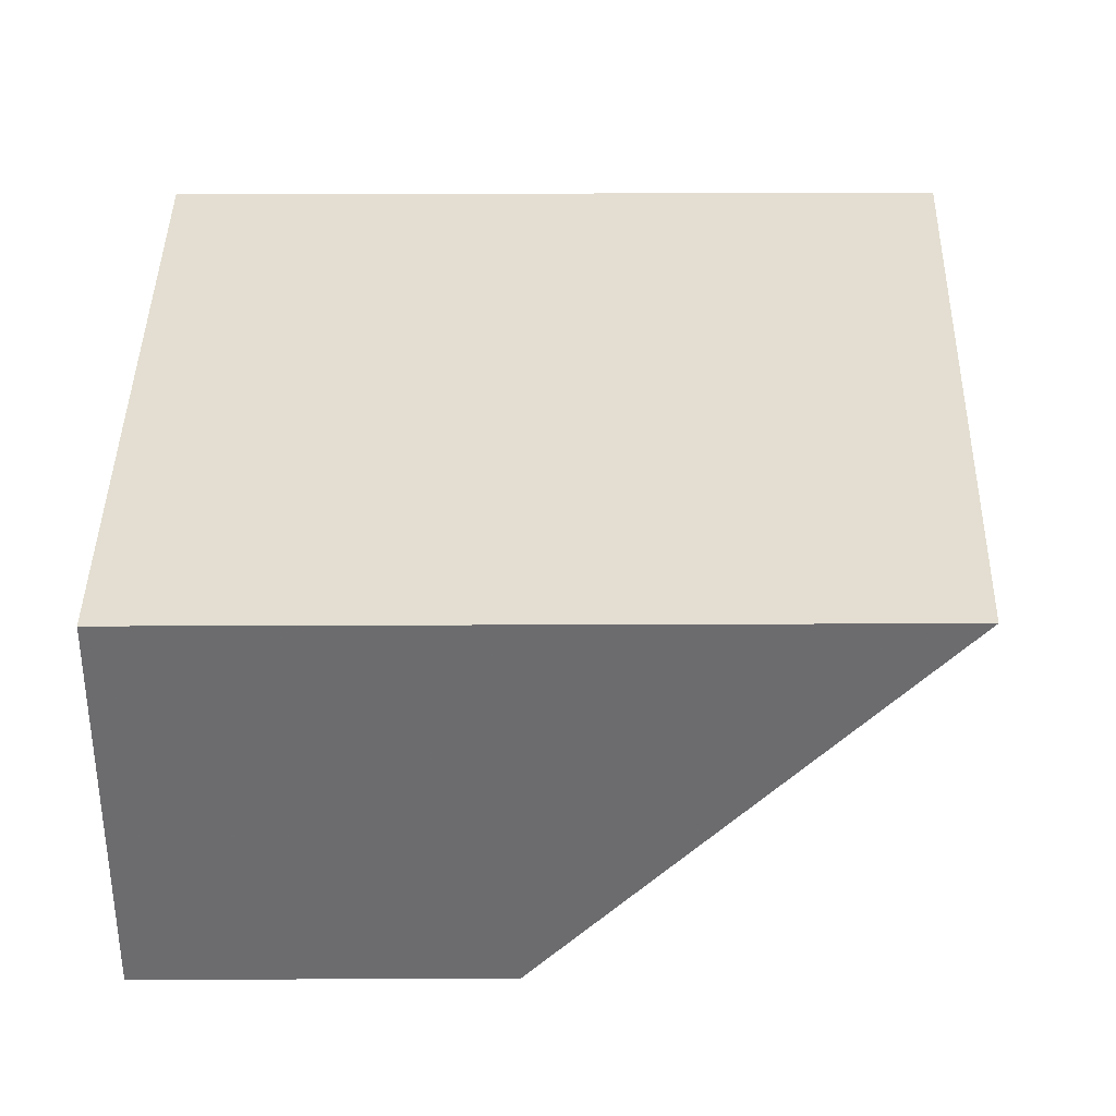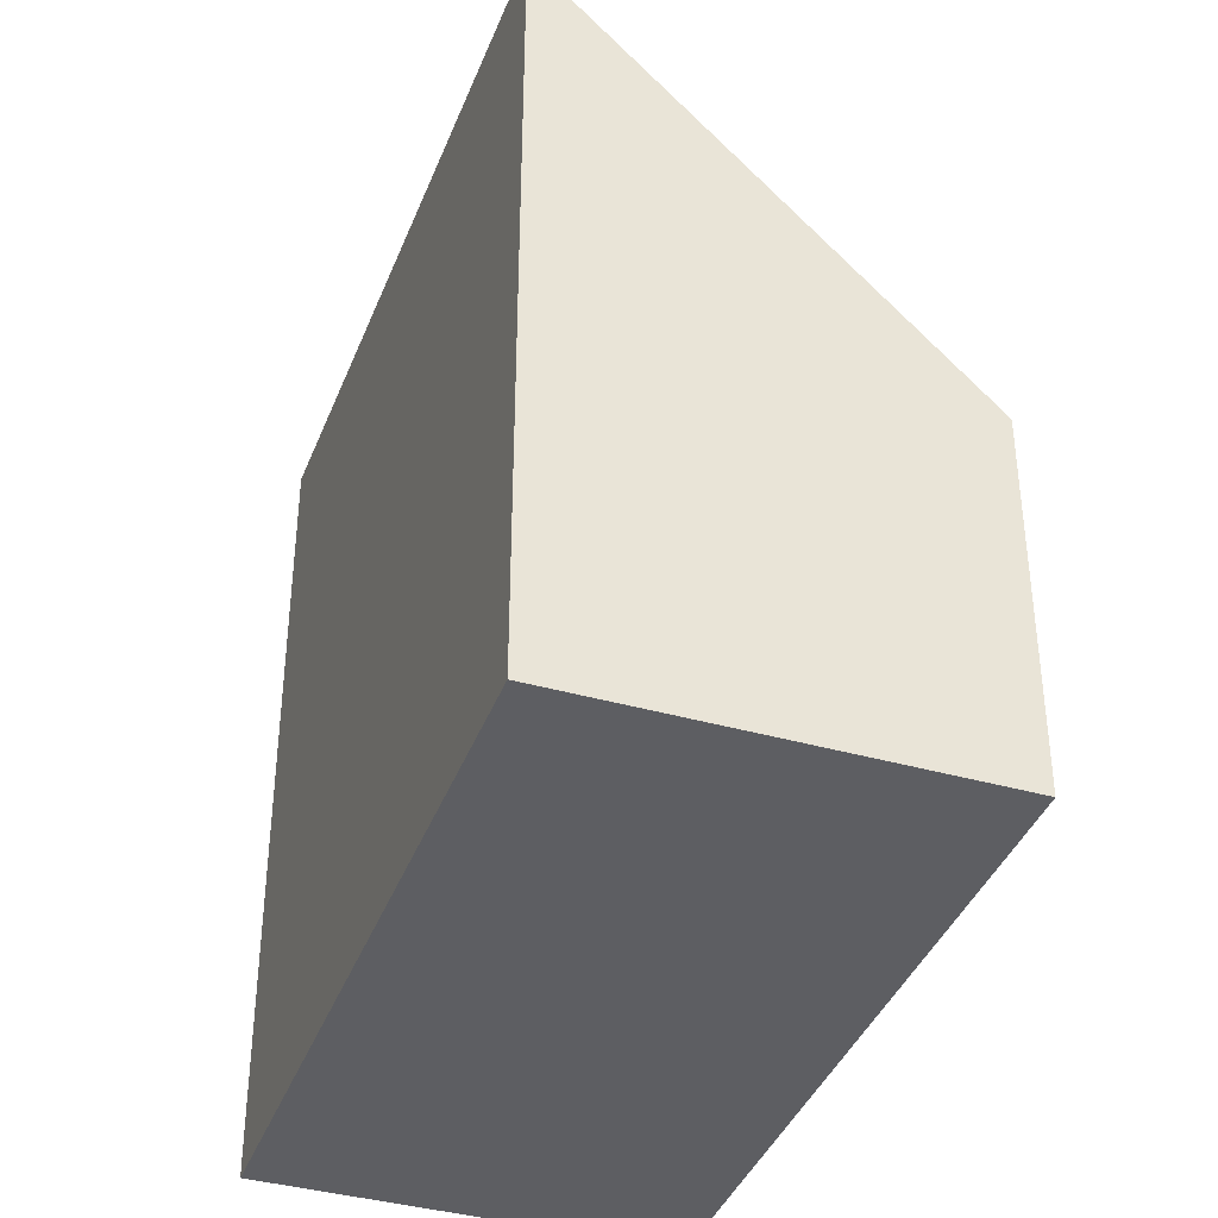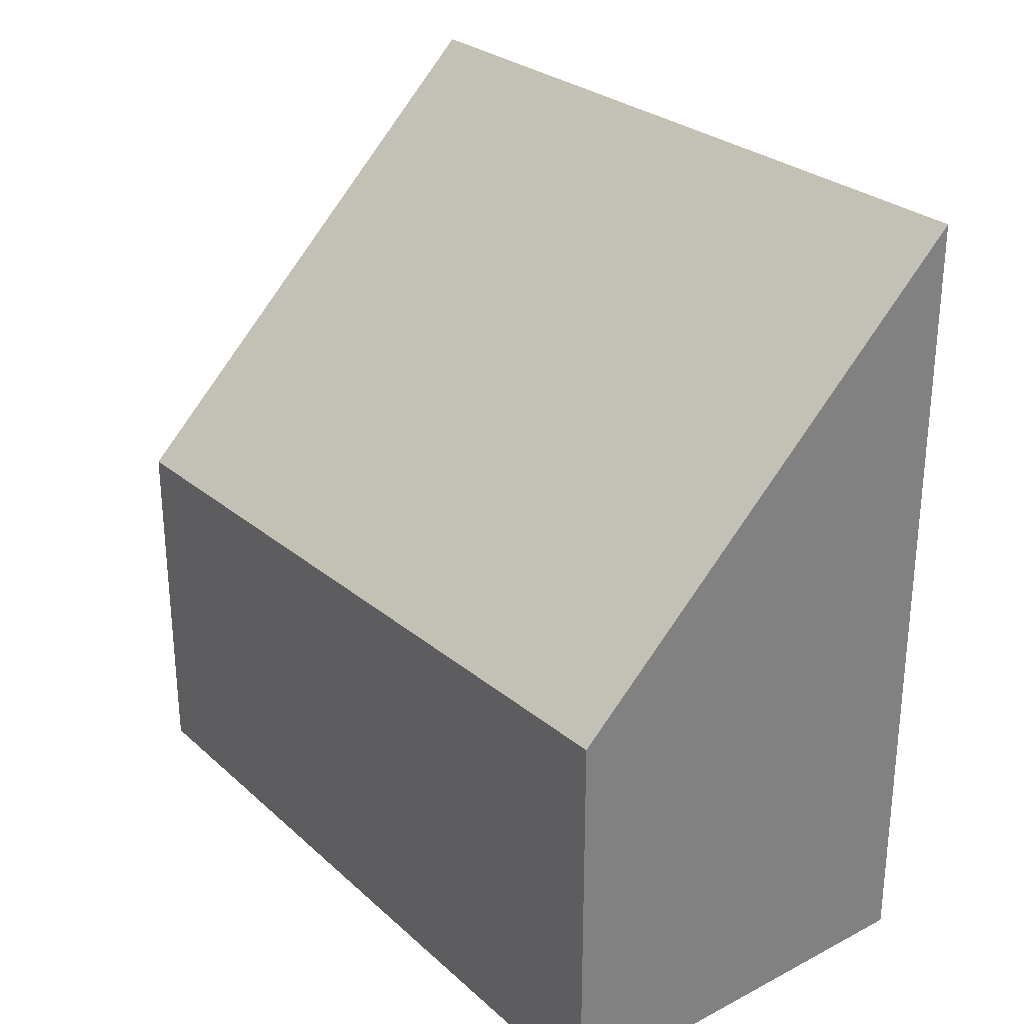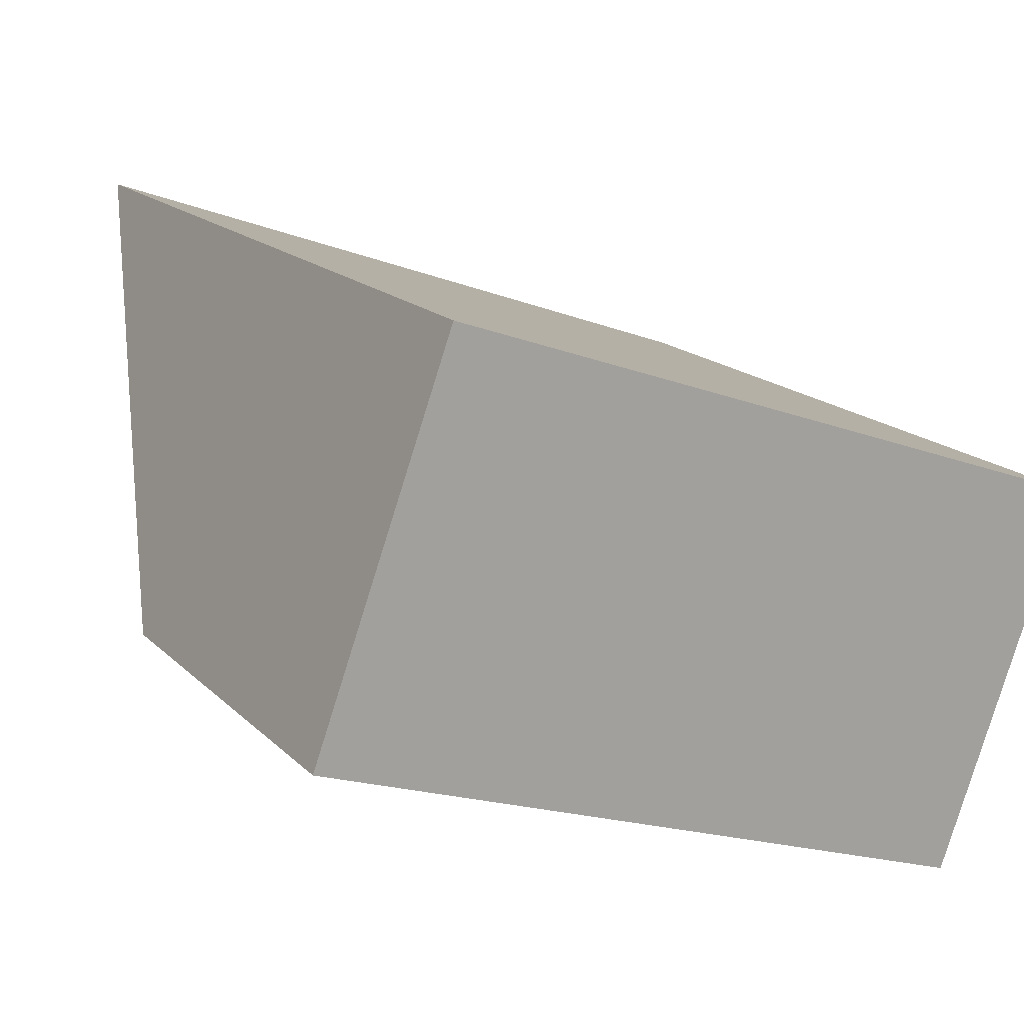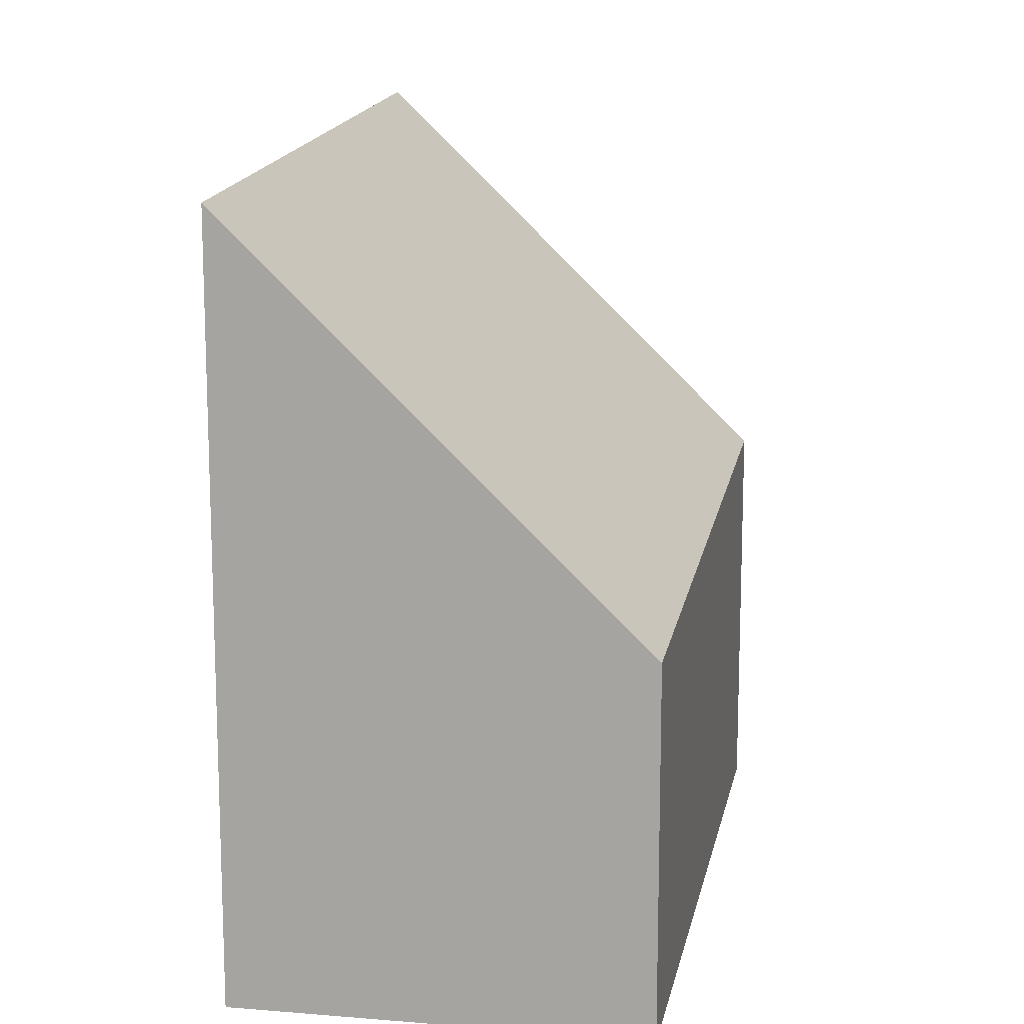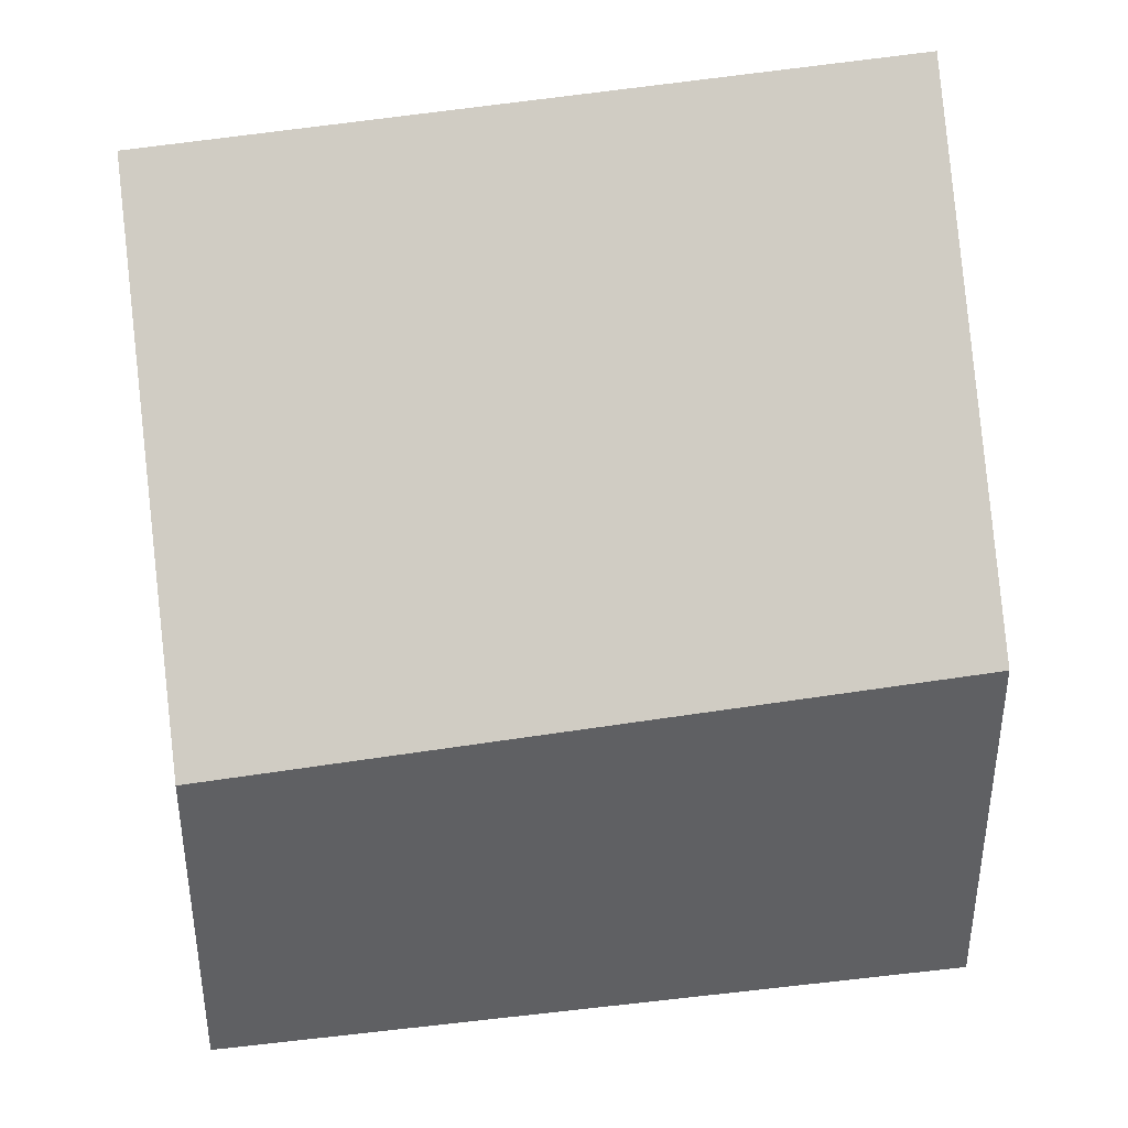
<metadata>
{"format":"obj","ext":"obj","renderer":"f3d","projection":"perspective","resolution":1024,"background":"white","views":[{"elev":16.2,"azim":-90.6,"up":"+Y"},{"elev":-38.8,"azim":-89.6,"up":"+Z"},{"elev":30.6,"azim":72.3,"up":"+Z"},{"elev":17.2,"azim":150.6,"up":"+Y"},{"elev":13.9,"azim":-59.5,"up":"+Z"},{"elev":40.9,"azim":11.8,"up":"+Z"}]}
</metadata>
<code>
v -1527 -2530 1.475
v -1528 -2528 3.084
v -1525 -2527 3.249
v -1525 -2529 1.64
v -1528 -2528 3.084
v -1527 -2530 1.475
v -1527 -2530 0
v -1528 -2528 0
v -1525 -2527 3.249
v -1528 -2528 3.084
v -1528 -2528 0
v -1525 -2527 -4.441e-16
v -1525 -2529 1.64
v -1525 -2527 3.249
v -1525 -2527 -4.441e-16
v -1525 -2529 0
v -1527 -2530 1.475
v -1525 -2529 1.64
v -1525 -2529 0
v -1527 -2530 0
v -1527 -2530 0
v -1528 -2528 0
v -1525 -2527 0
v -1525 -2529 0
f 2 3 4 1
f 6 7 8 5
f 10 11 12 9
f 14 15 16 13
f 18 19 20 17
f 22 23 24 21

</code>
